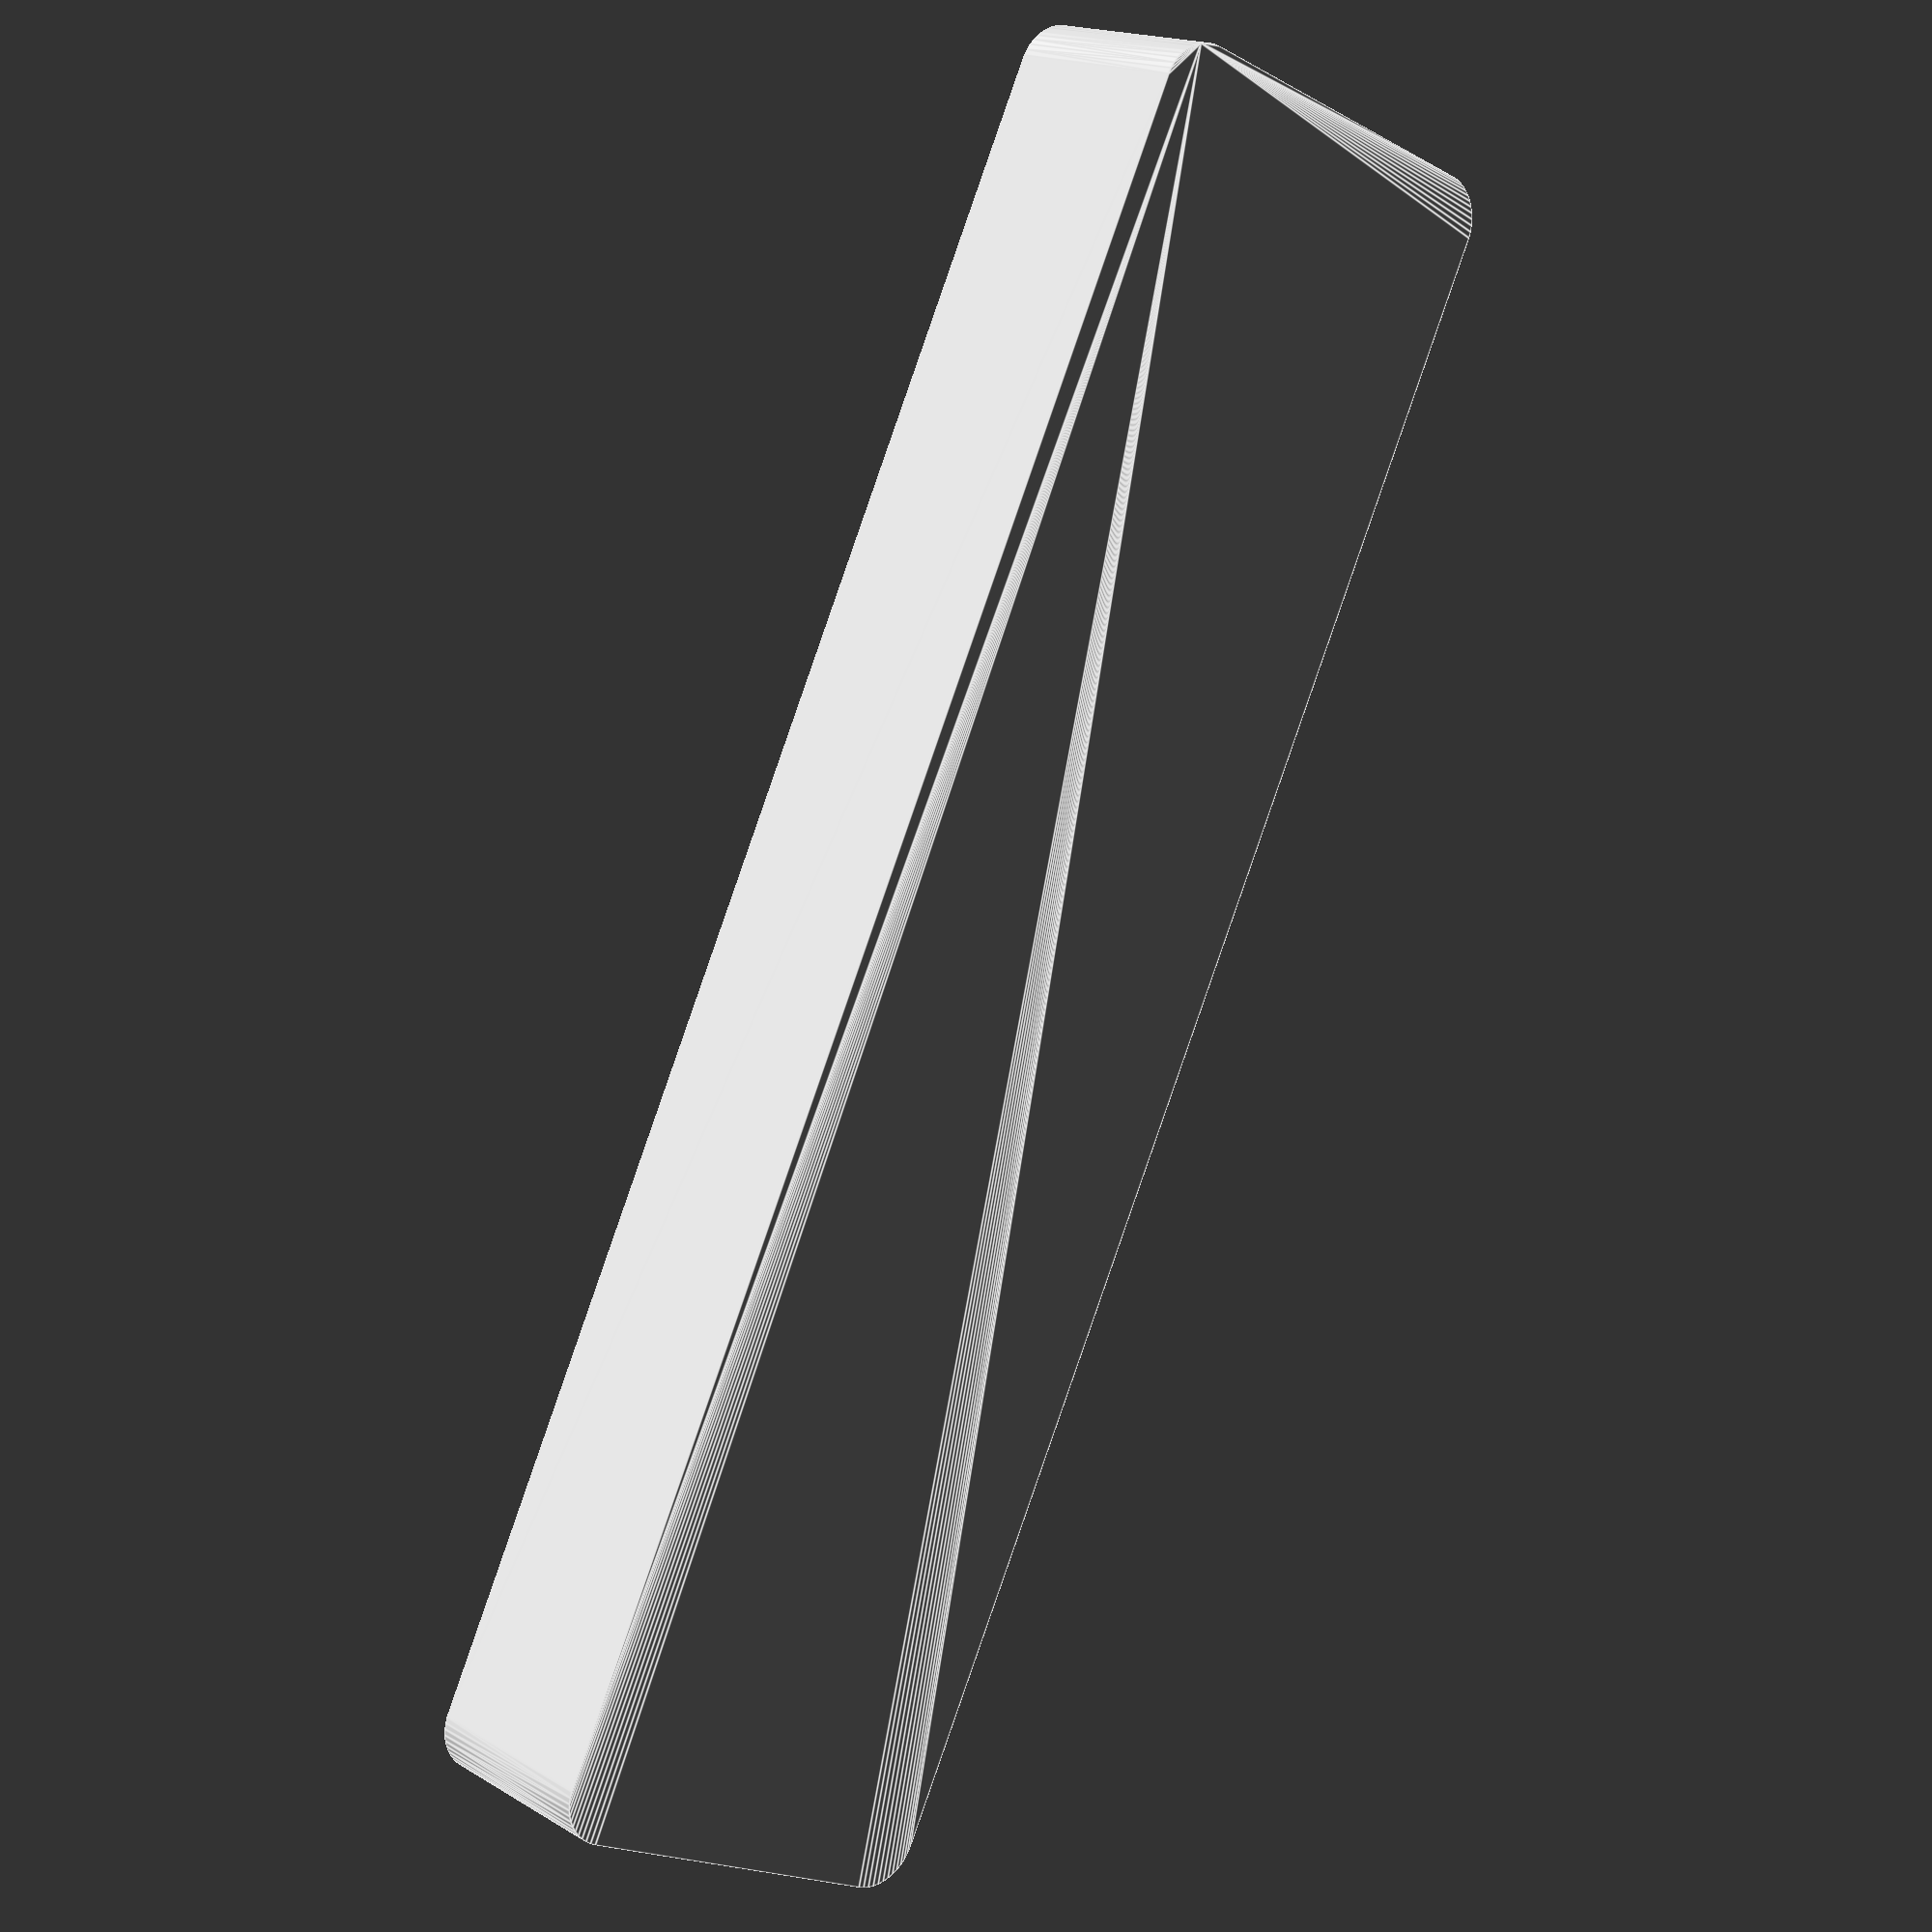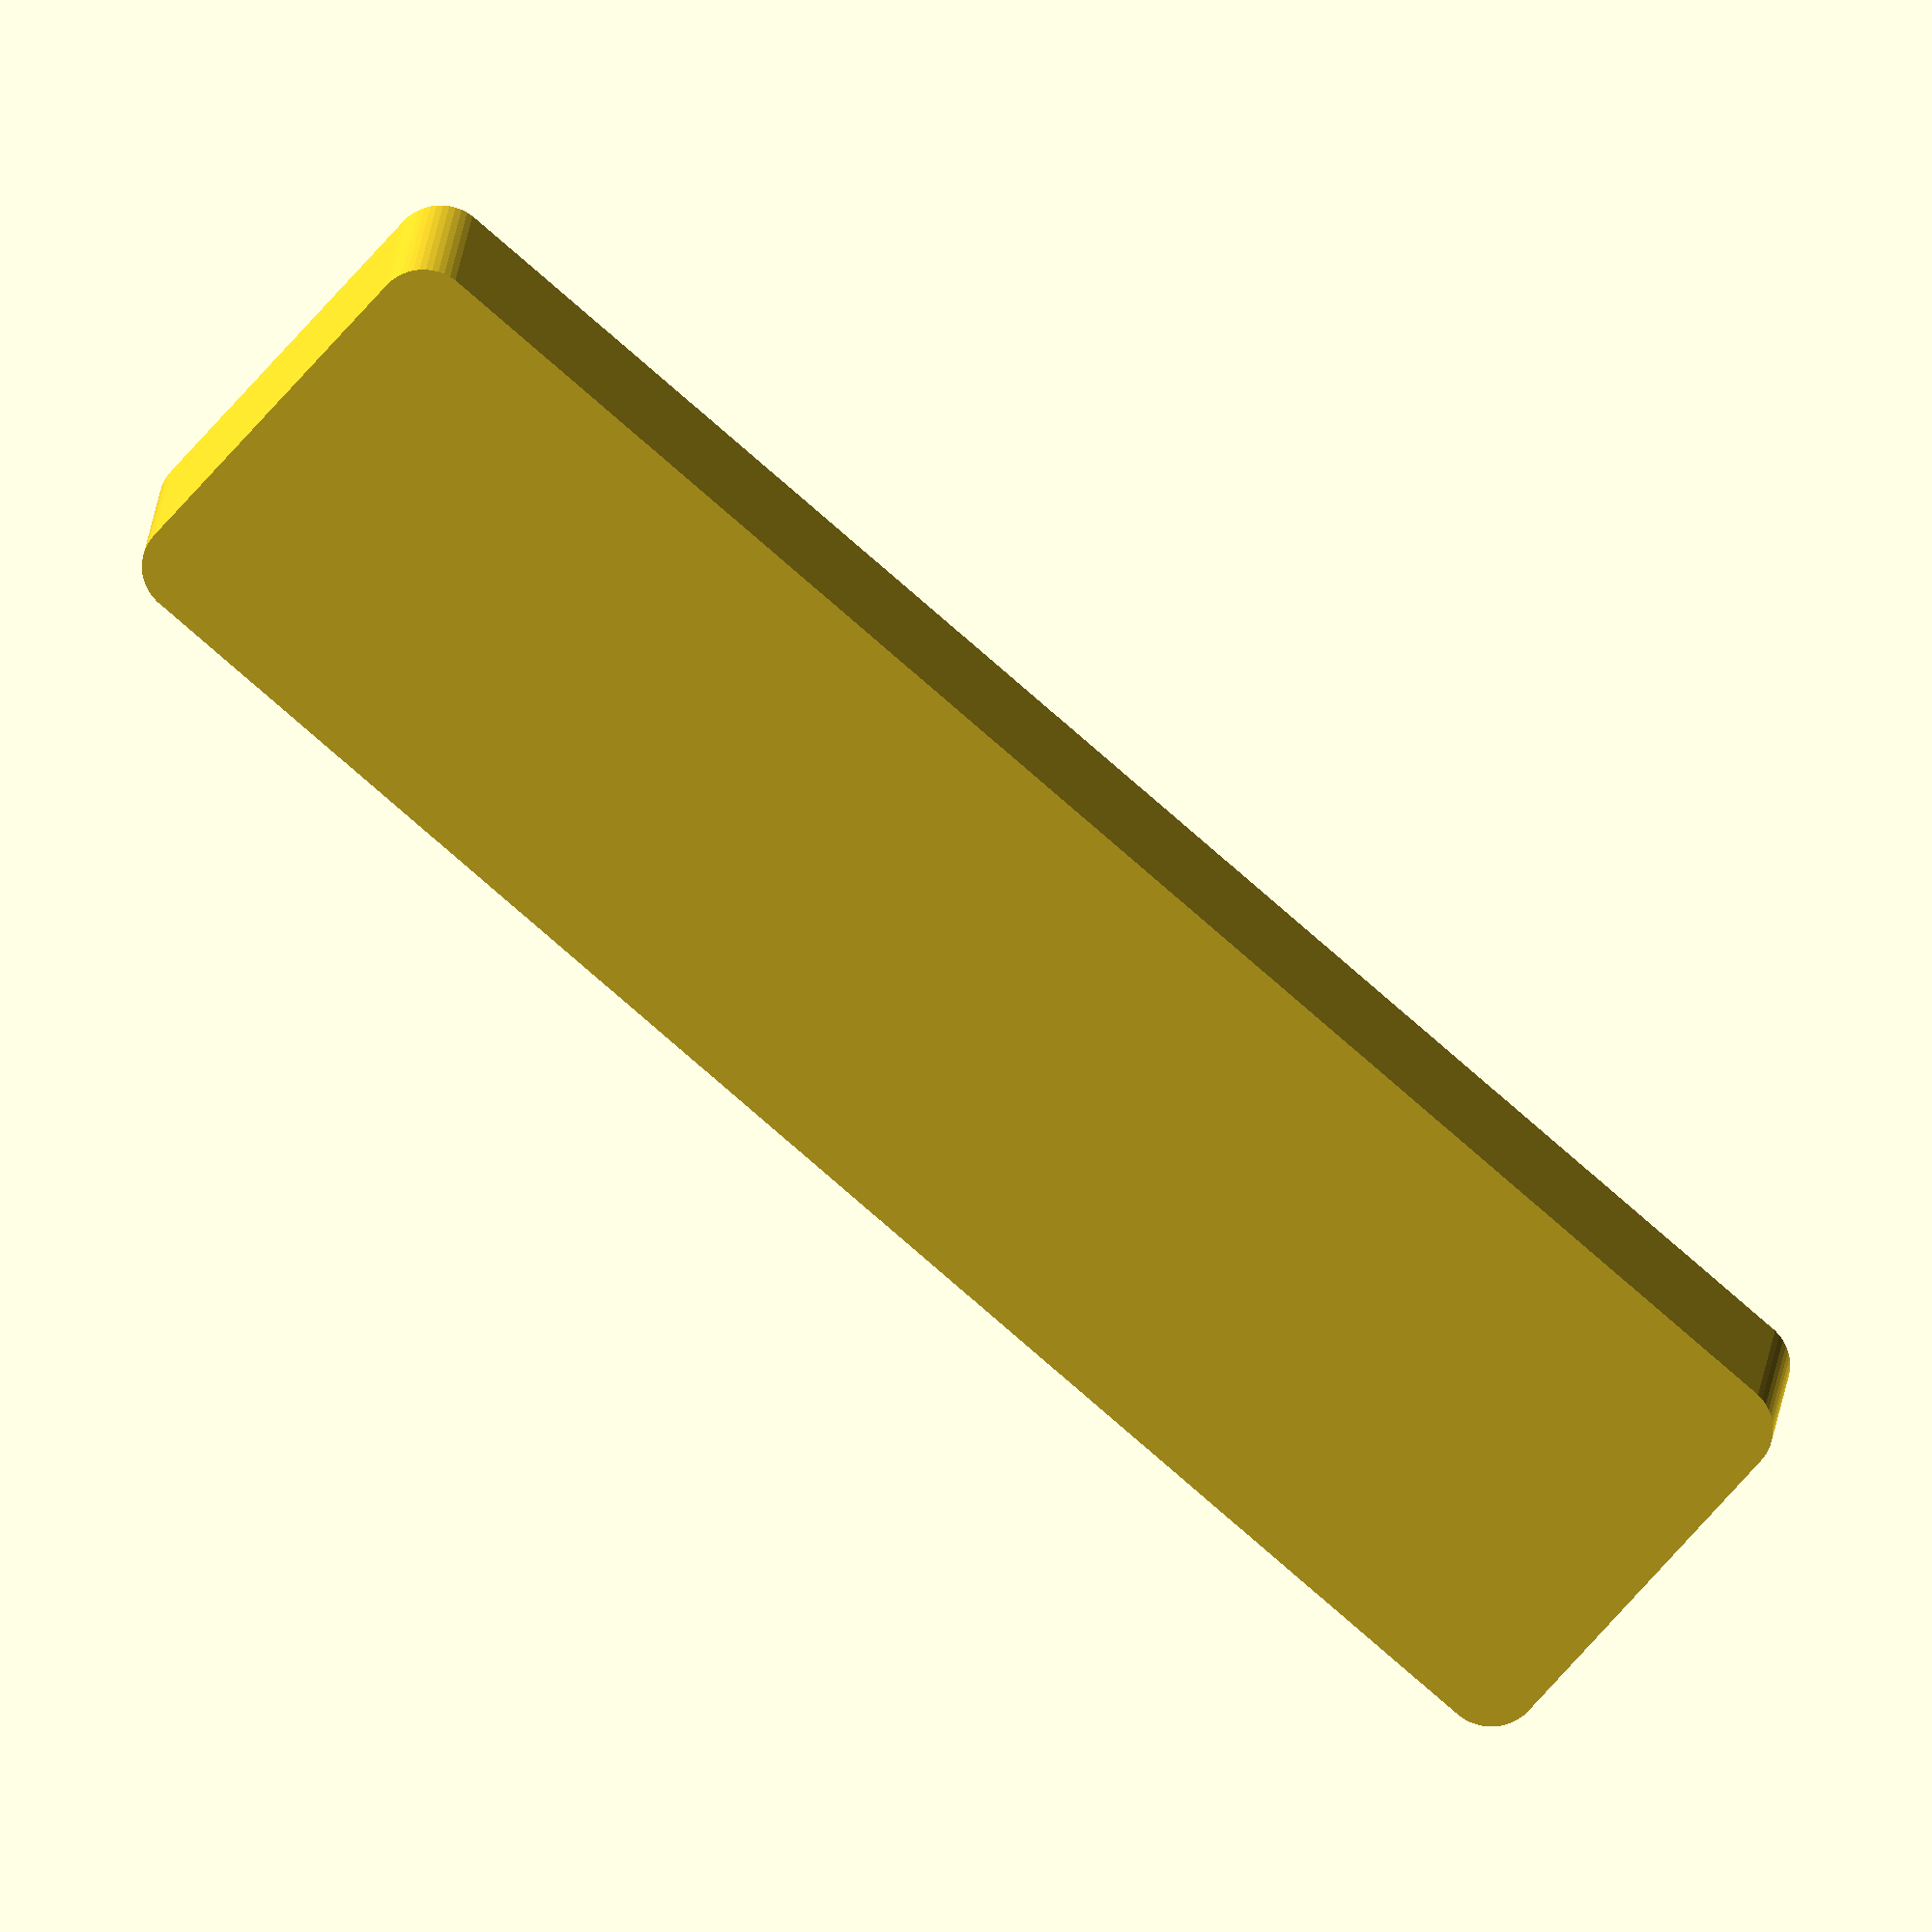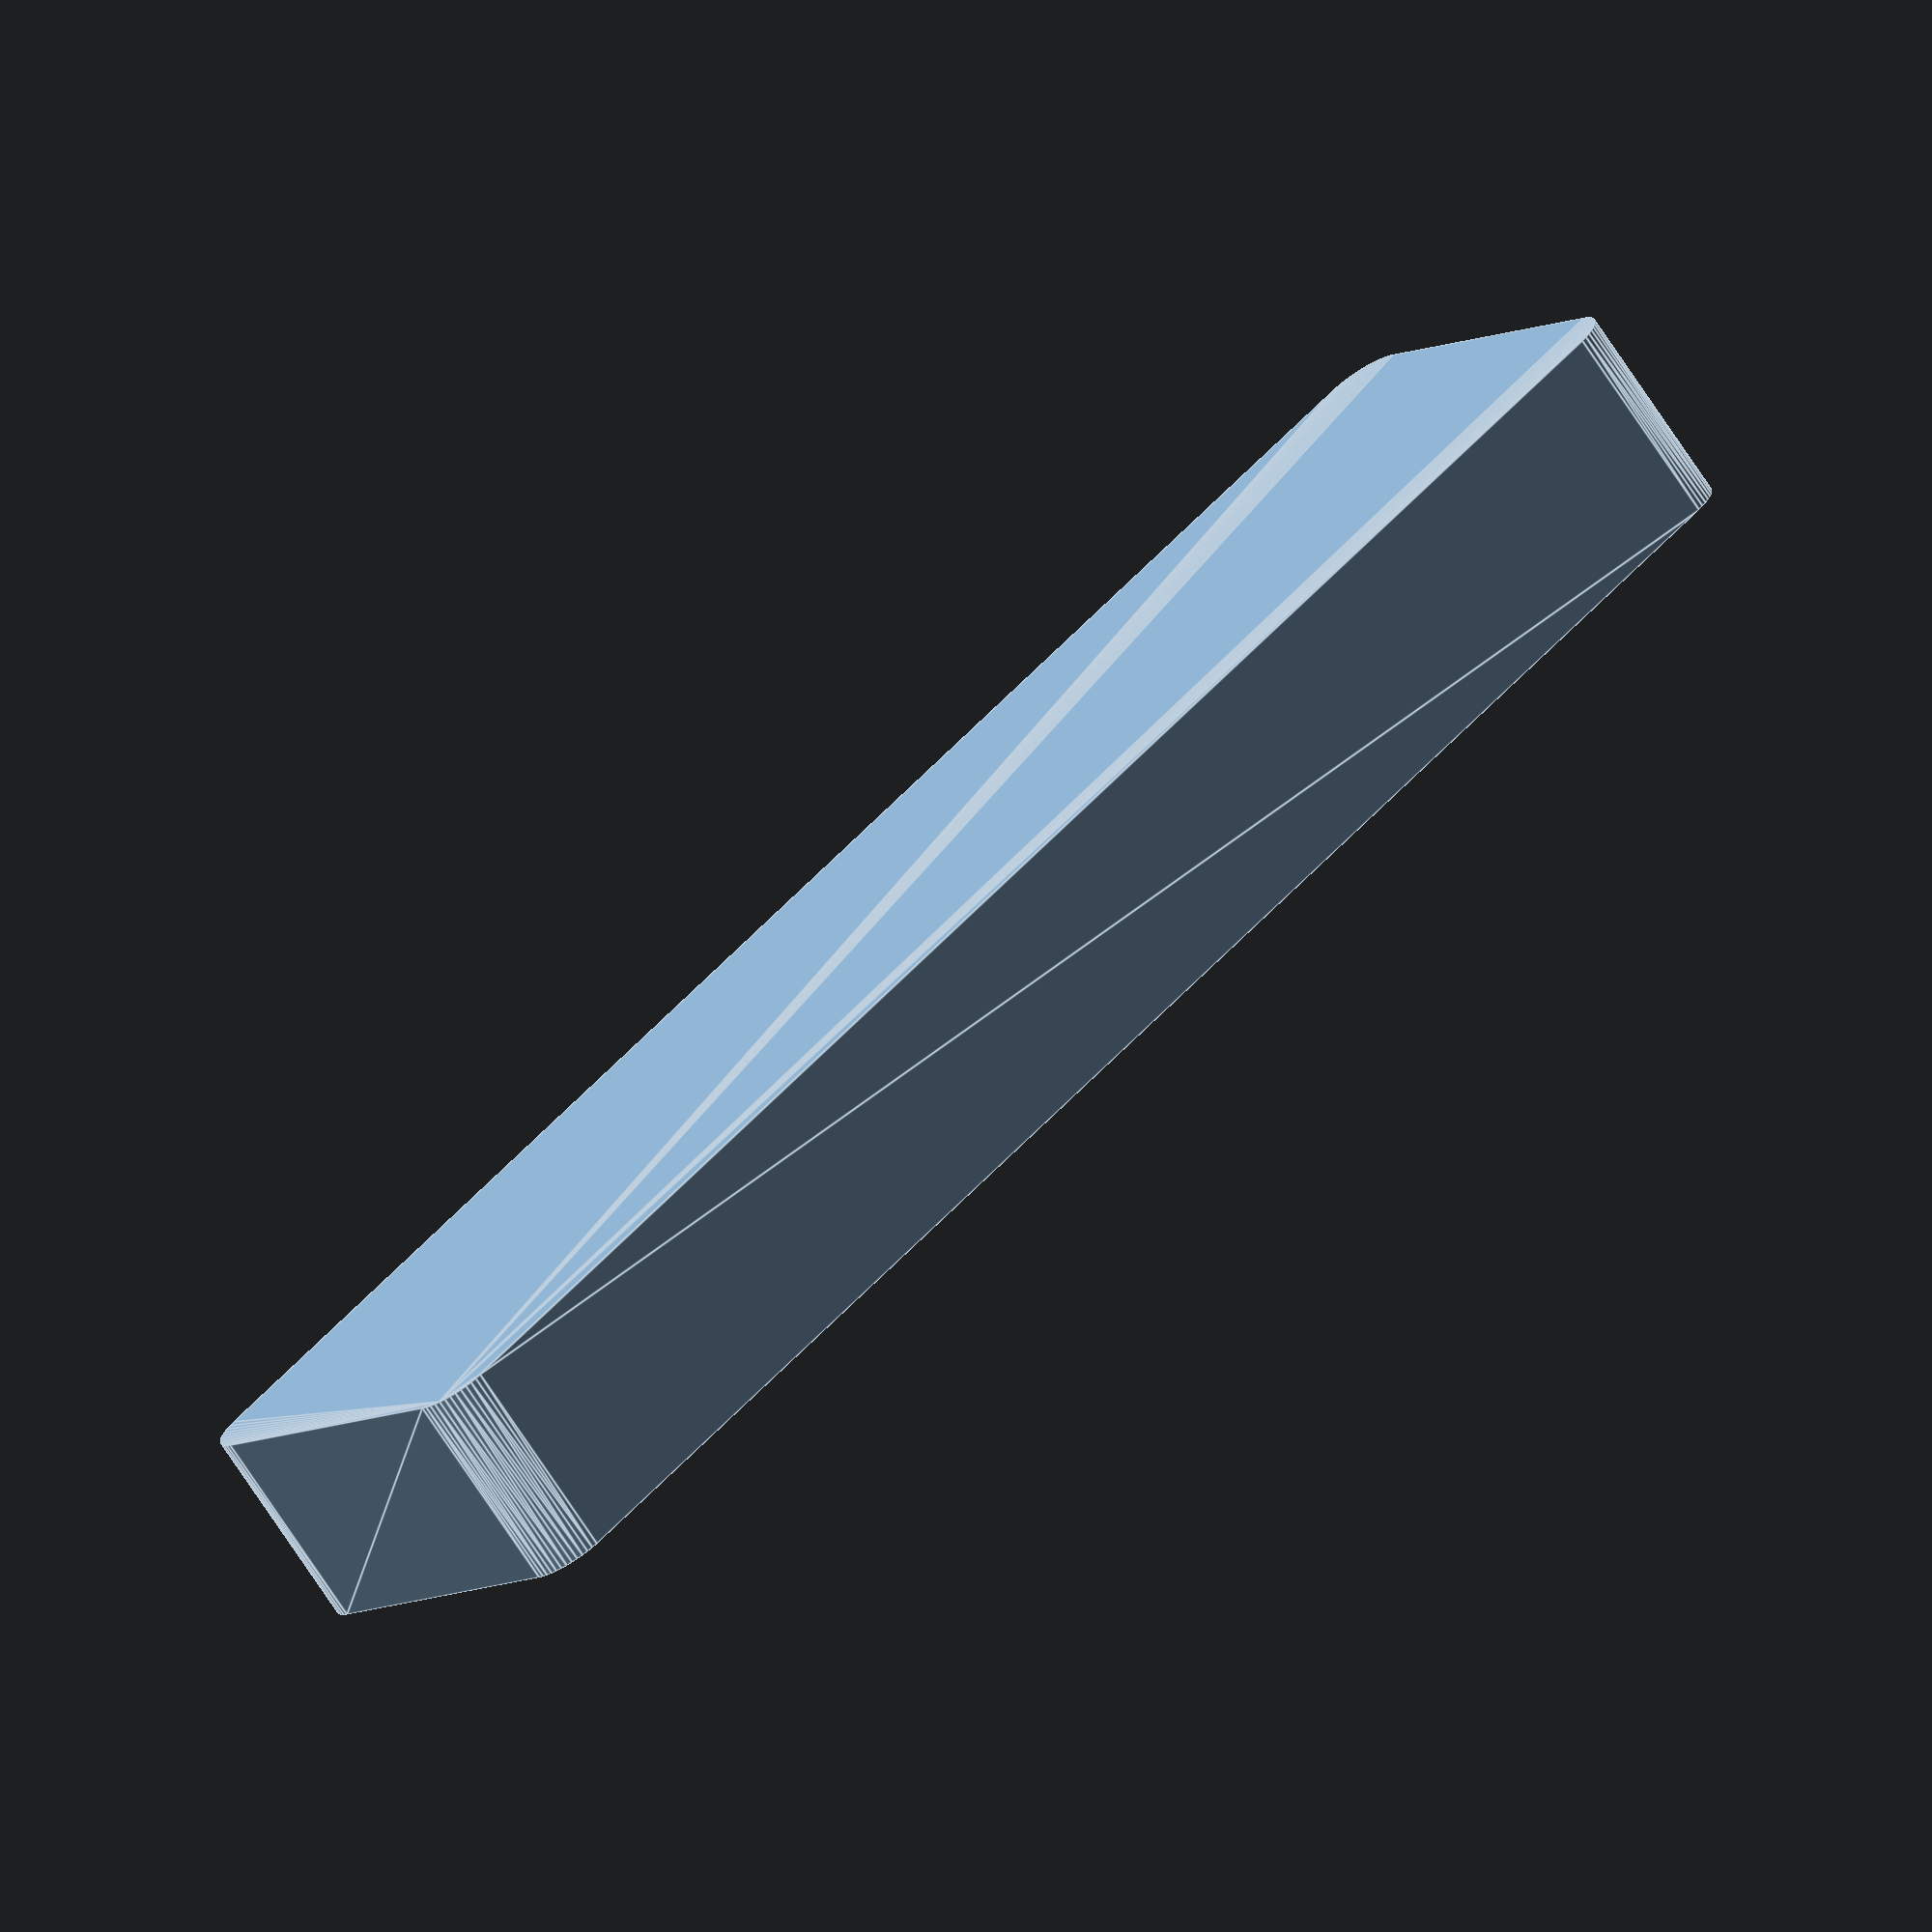
<openscad>
$fn = 50;


difference() {
	union() {
		hull() {
			translate(v = [-85.0000000000, 17.5000000000, 0]) {
				cylinder(h = 21, r = 5);
			}
			translate(v = [85.0000000000, 17.5000000000, 0]) {
				cylinder(h = 21, r = 5);
			}
			translate(v = [-85.0000000000, -17.5000000000, 0]) {
				cylinder(h = 21, r = 5);
			}
			translate(v = [85.0000000000, -17.5000000000, 0]) {
				cylinder(h = 21, r = 5);
			}
		}
	}
	union() {
		translate(v = [0, 0, 2]) {
			hull() {
				translate(v = [-85.0000000000, 17.5000000000, 0]) {
					cylinder(h = 19, r = 4);
				}
				translate(v = [85.0000000000, 17.5000000000, 0]) {
					cylinder(h = 19, r = 4);
				}
				translate(v = [-85.0000000000, -17.5000000000, 0]) {
					cylinder(h = 19, r = 4);
				}
				translate(v = [85.0000000000, -17.5000000000, 0]) {
					cylinder(h = 19, r = 4);
				}
			}
		}
	}
}
</openscad>
<views>
elev=163.3 azim=64.8 roll=39.6 proj=p view=edges
elev=342.4 azim=319.0 roll=184.6 proj=o view=wireframe
elev=252.1 azim=220.4 roll=326.7 proj=o view=edges
</views>
